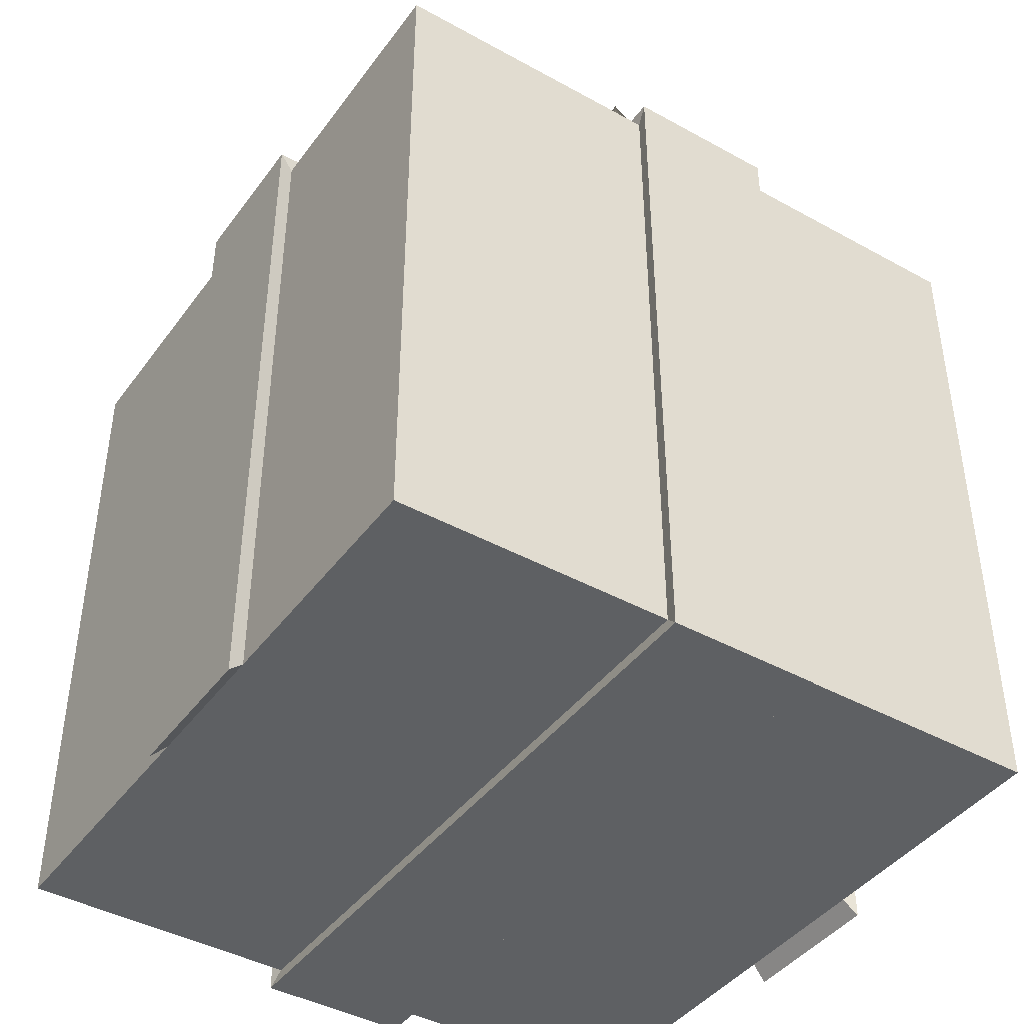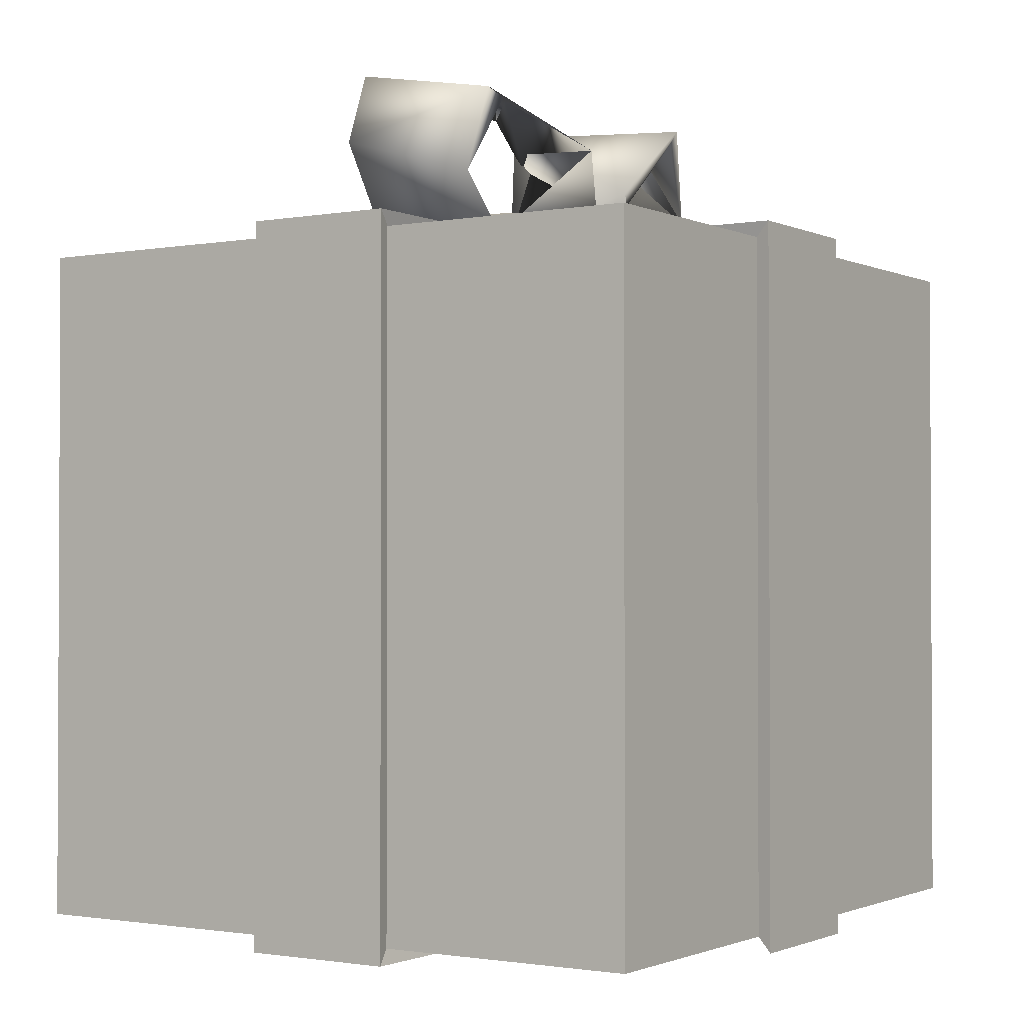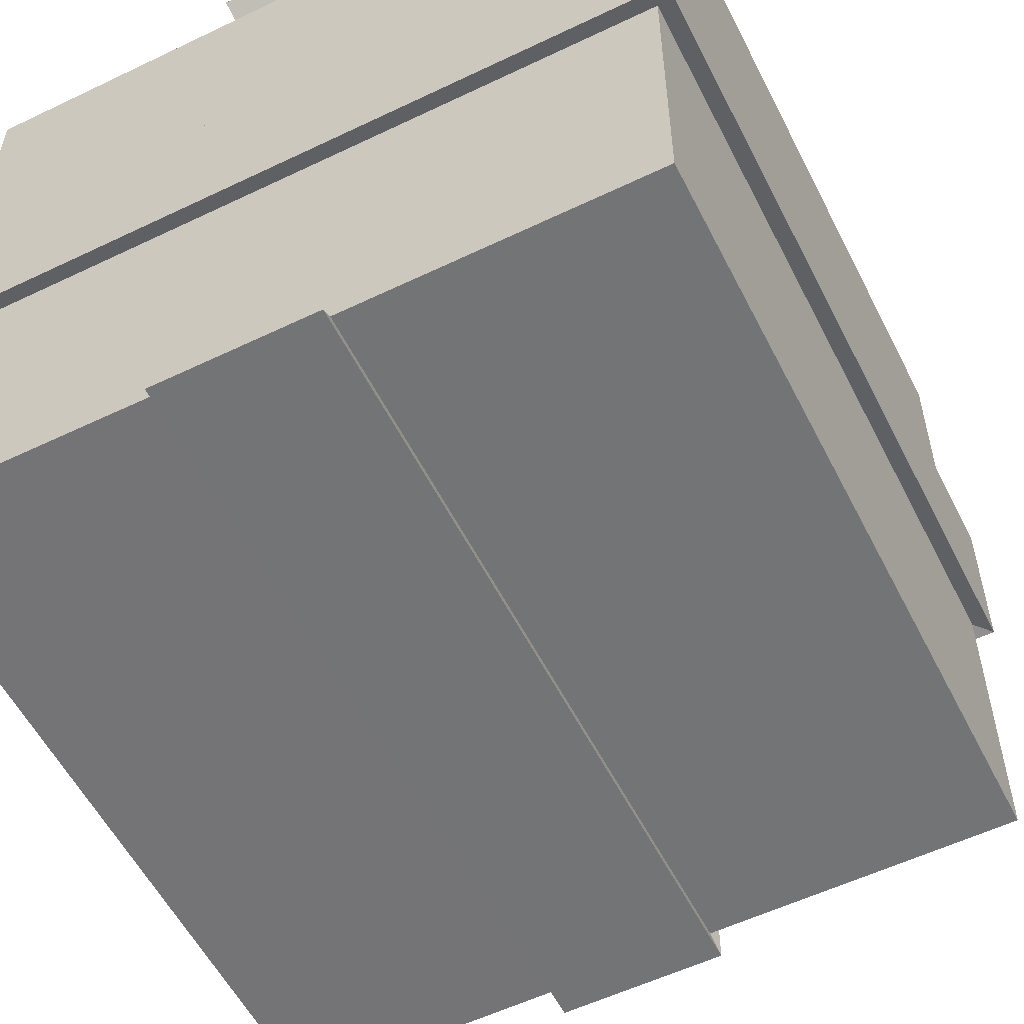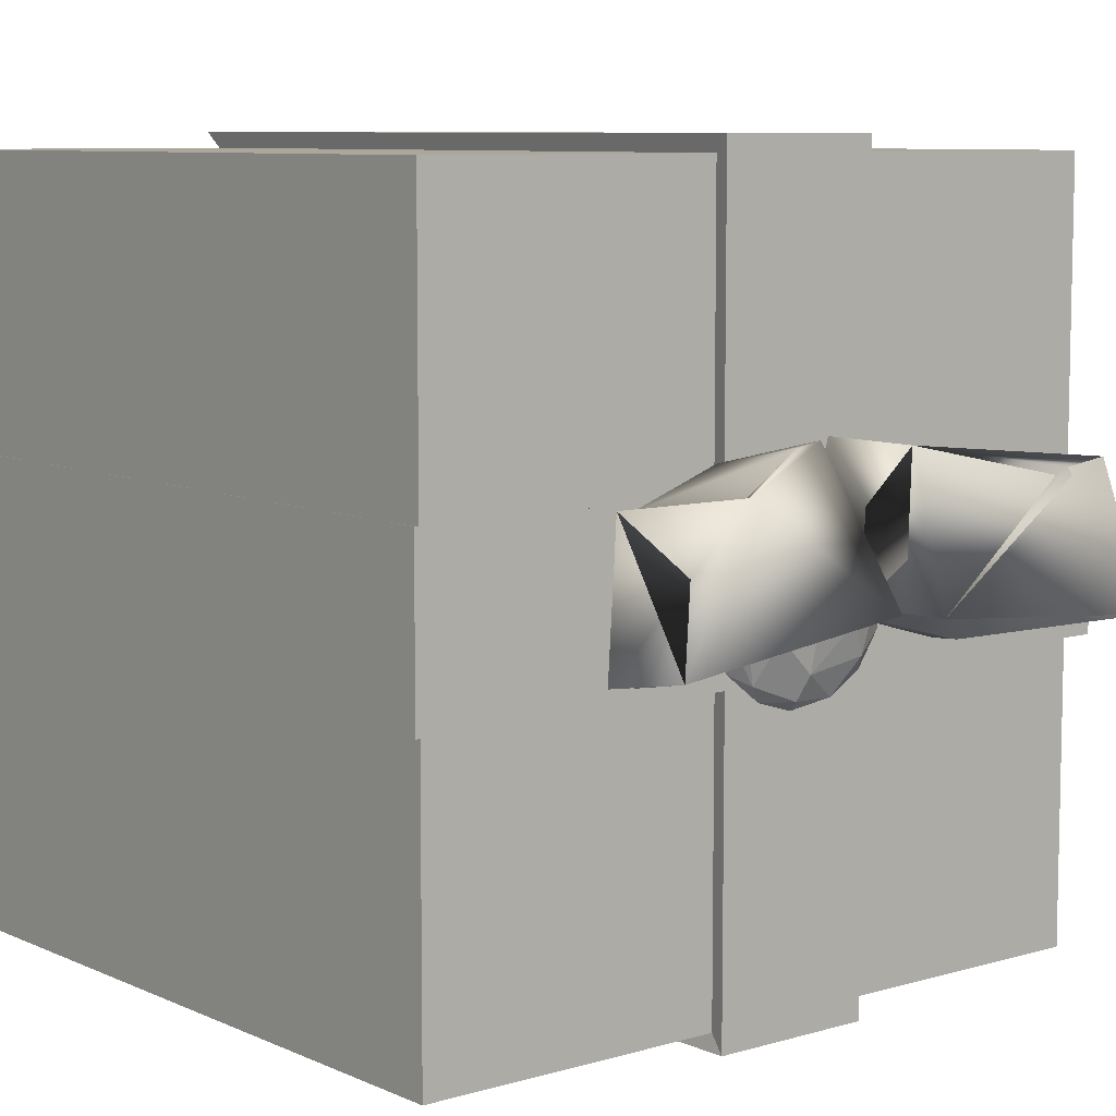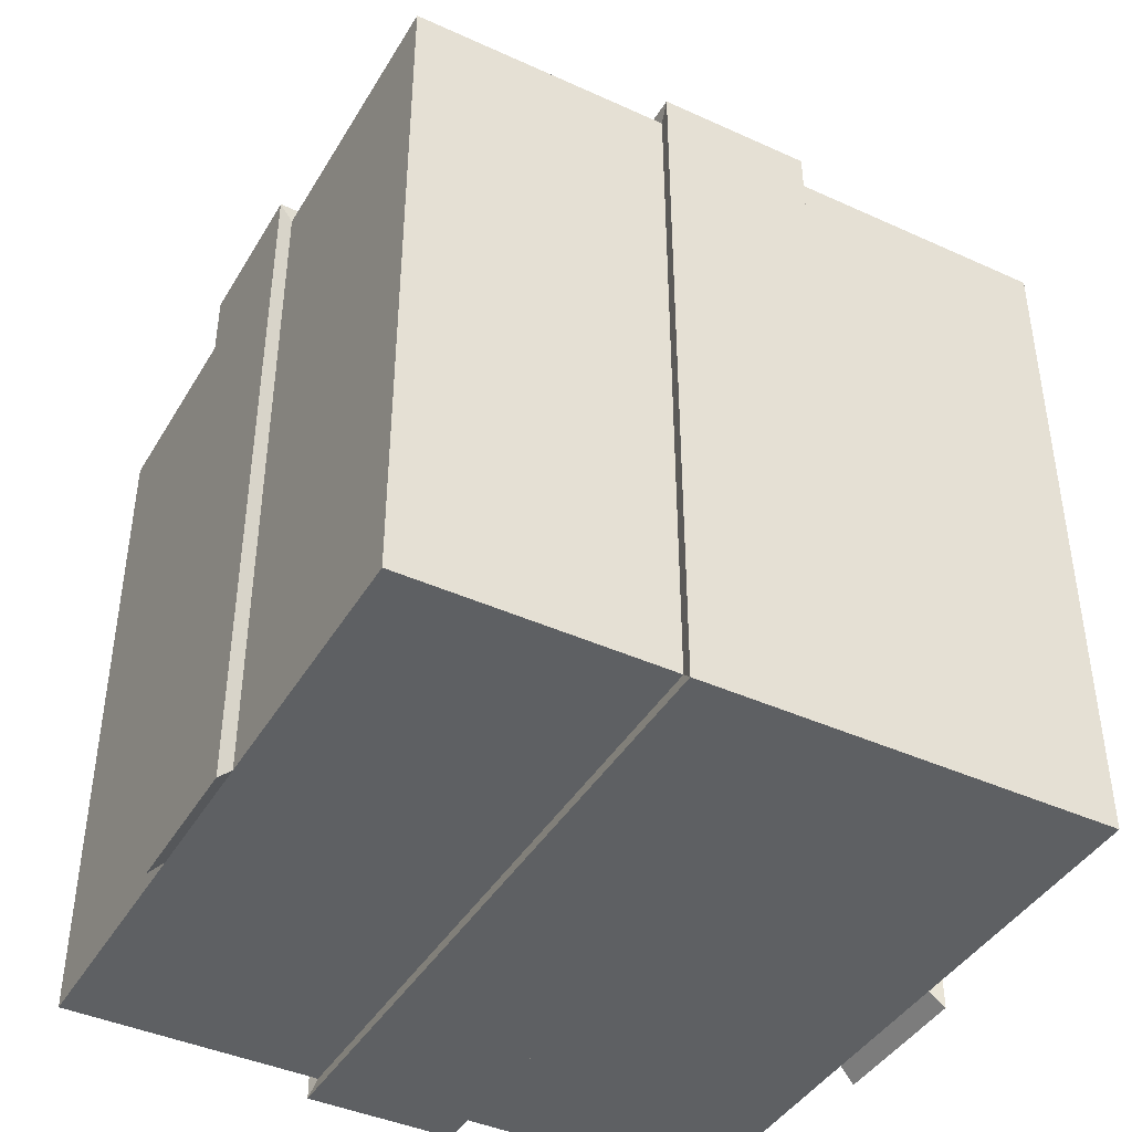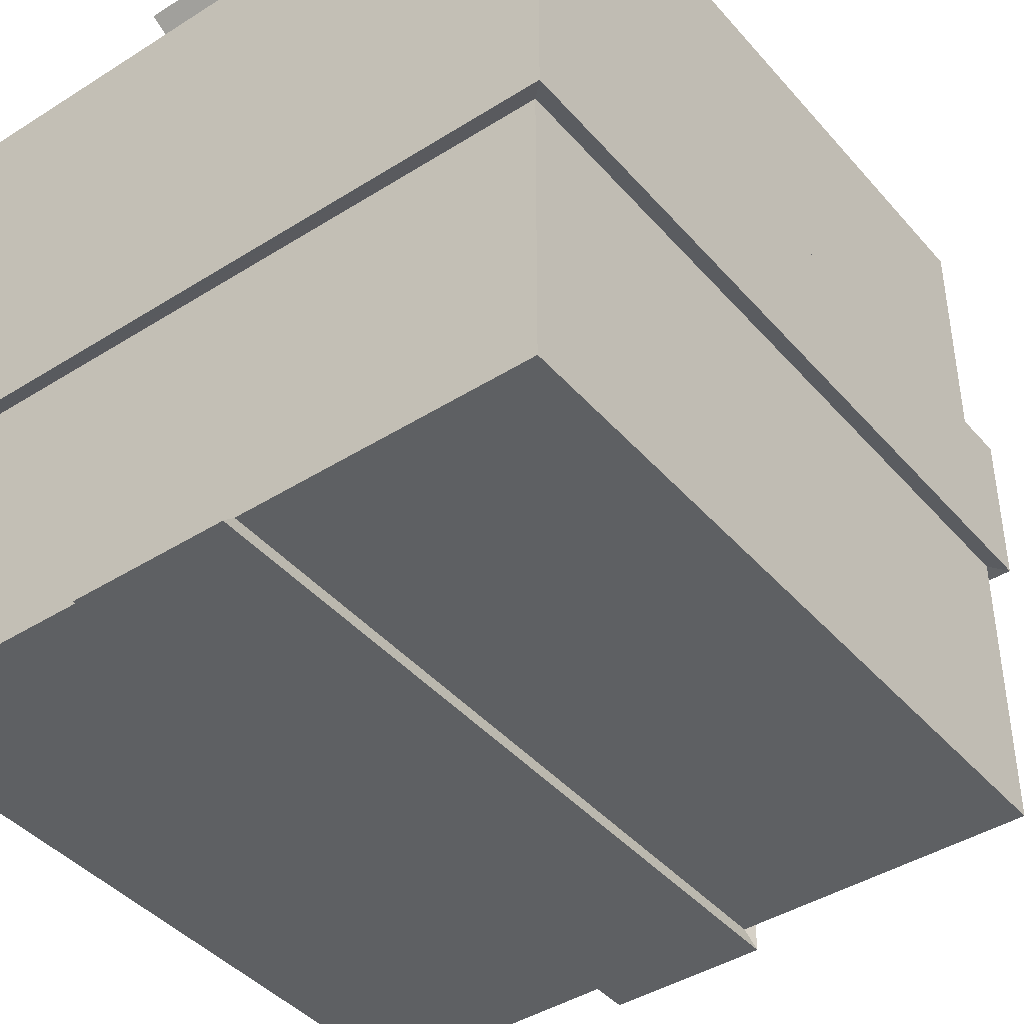
<metadata>
{"format":"obj","ext":"obj","renderer":"f3d","projection":"perspective","resolution":1024,"background":"white","views":[{"elev":-42.5,"azim":-123.4,"up":"+Y"},{"elev":-1.5,"azim":-56.9,"up":"+Y"},{"elev":-56.2,"azim":26.7,"up":"+Z"},{"elev":8.1,"azim":140.8,"up":"+Z"},{"elev":-42.1,"azim":61.4,"up":"+Y"},{"elev":-42.1,"azim":37.2,"up":"+Z"}]}
</metadata>
<code>
o BezierCircle.003
v -23.57 -1.416 -10.32
v -23.67 -1.425 -10.29
v -23.75 -1.416 -10.41
v -23.72 -1.356 -10.26
v -23.75 -1.281 -10.41
v -23.55 -1.253 -10.29
v -23.48 -1.25 -10.43
v -23.47 -1.326 -10.44
v -23.57 -1.43 -10.46
v -23.92 -1.424 -10.32
v -23.78 -1.405 -10.27
v -23.75 -1.416 -10.41
v -23.74 -1.318 -10.4
v -23.78 -1.265 -10.41
v -24.02 -1.25 -10.43
v -23.98 -1.27 -10.29
v -24.03 -1.326 -10.44
v -23.93 -1.43 -10.46
v -23.71 -1.37 -10.27
v -23.56 -1.274 -10.29
v -23.51 -1.363 -10.31
v -23.56 -1.401 -10.46
v -23.79 -1.315 -10.27
v -23.94 -1.274 -10.29
v -23.99 -1.363 -10.31
v -23.94 -1.401 -10.46
f 2 3 9
f 21 8 6
f 1 9 21
f 10 18 11
f 17 25 16
f 18 10 25
f 1 3 19
f 19 5 20
f 7 21 20
f 7 1 21
f 10 12 26
f 24 14 13
f 25 15 24
f 10 15 25
f 2 19 4
f 6 20 21
f 18 26 12
f 11 23 10
f 16 24 23
f 1 2 9
f 2 4 3
f 4 5 3
f 4 6 5
f 6 7 5
f 6 8 7
f 21 9 8
f 11 18 12
f 12 13 11
f 16 23 14 15
f 19 20 6 4
f 15 17 16
f 17 18 25
f 1 22 3
f 3 5 19
f 5 7 20
f 14 23 11 13
f 7 22 1
f 10 23 12
f 23 13 12
f 23 24 13
f 24 15 14
f 10 26 15
f 9 3 22
f 2 1 19
f 7 8 9 22
f 15 26 18 17
f 16 25 24
o Cube.021
v -24.13 -2.205 -10.03
v -24.13 -1.442 -10.03
v -24.13 -2.206 -10.79
v -24.13 -1.442 -10.79
v -23.37 -2.205 -10.03
v -23.37 -1.442 -10.03
v -23.37 -2.205 -10.79
v -23.37 -1.442 -10.79
v -23.68 -2.205 -10.79
v -23.84 -2.205 -10.79
v -23.84 -1.442 -10.79
v -23.68 -1.442 -10.79
v -23.68 -2.205 -10.03
v -23.84 -2.205 -10.03
v -23.84 -1.442 -10.03
v -23.68 -1.442 -10.03
v -24.13 -2.206 -10.48
v -24.13 -1.442 -10.48
v -24.13 -1.442 -10.32
v -23.37 -2.205 -10.48
v -23.37 -2.205 -10.32
v -23.37 -1.442 -10.32
v -23.37 -1.442 -10.48
v -23.84 -1.442 -10.32
v -23.68 -1.442 -10.32
v -23.68 -1.442 -10.48
v -23.84 -1.442 -10.48
v -24.13 -2.205 -10.32
v -23.85 -1.426 -10.48
v -23.85 -1.426 -10.31
v -23.68 -1.426 -10.31
v -23.68 -1.426 -10.48
v -23.35 -2.222 -10.48
v -24.15 -2.222 -10.31
v -23.85 -1.426 -10.01
v -23.68 -1.426 -10.01
v -23.68 -2.222 -10.01
v -23.85 -2.222 -10.01
v -23.85 -1.426 -10.81
v -23.68 -1.426 -10.81
v -23.68 -2.222 -10.81
v -23.85 -2.222 -10.81
v -24.15 -2.222 -10.48
v -23.35 -1.426 -10.31
v -23.35 -1.426 -10.48
v -24.15 -1.426 -10.48
v -24.15 -1.426 -10.31
v -23.35 -2.222 -10.31
v -23.76 -1.421 -10.5
v -23.73 -1.394 -10.49
v -23.74 -1.407 -10.5
v -23.76 -1.434 -10.48
v -23.72 -1.422 -10.49
v -23.74 -1.382 -10.47
v -23.7 -1.407 -10.49
v -23.72 -1.442 -10.45
v -23.69 -1.398 -10.48
v -23.68 -1.431 -10.45
v -23.74 -1.376 -10.44
v -23.77 -1.374 -10.4
v -23.67 -1.413 -10.47
v -23.68 -1.389 -10.44
v -23.66 -1.4 -10.43
v -23.66 -1.419 -10.43
v -23.7 -1.379 -10.43
v -23.66 -1.409 -10.39
v -23.67 -1.429 -10.41
v -23.67 -1.391 -10.38
v -23.71 -1.444 -10.41
v -23.72 -1.376 -10.39
v -23.67 -1.407 -10.36
v -23.69 -1.391 -10.35
v -23.67 -1.419 -10.36
v -23.68 -1.431 -10.37
v -23.69 -1.407 -10.33
v -23.72 -1.441 -10.36
v -23.74 -1.378 -10.36
v -23.72 -1.391 -10.33
v -23.72 -1.404 -10.31
v -23.71 -1.424 -10.32
v -23.76 -1.401 -10.31
v -23.75 -1.414 -10.31
v -23.77 -1.426 -10.32
v -23.79 -1.414 -10.32
v -23.76 -1.435 -10.34
v -23.77 -1.385 -10.34
v -23.79 -1.4 -10.32
v -23.81 -1.413 -10.34
v -23.75 -1.447 -10.41
v -23.77 -1.443 -10.37
v -23.83 -1.403 -10.35
v -23.82 -1.429 -10.35
v -23.81 -1.385 -10.36
v -23.83 -1.399 -10.38
v -23.85 -1.408 -10.4
v -23.84 -1.419 -10.39
v -23.83 -1.433 -10.4
v -23.83 -1.389 -10.41
v -23.8 -1.441 -10.38
v -23.84 -1.417 -10.44
v -23.84 -1.401 -10.44
v -23.82 -1.434 -10.43
v -23.79 -1.377 -10.43
v -23.82 -1.42 -10.47
v -23.82 -1.404 -10.48
v -23.79 -1.441 -10.44
v -23.81 -1.387 -10.46
v -23.8 -1.427 -10.48
v -23.78 -1.397 -10.5
v -23.79 -1.414 -10.5
f 43 59 69
f 36 43 29
f 46 59 43
f 75 79 78
f 78 79 82
f 79 87 84
f 84 90 93
f 82 84 95
f 92 99 93
f 100 102 95
f 102 115 95
f 101 106 99
f 99 106 100
f 106 111 102
f 102 111 116
f 113 114 110
f 109 110 118
f 111 118 125
f 118 123 125
f 114 117 122
f 118 122 123
f 117 120 121
f 120 124 121
f 121 126 122
f 125 128 132
f 124 127 121
f 121 127 126
f 128 130 134
f 131 136 130
f 134 78 132
f 132 78 82
f 136 75 134
f 49 34 38 52
f 41 50 45 28
f 27 40 41 28
f 32 48 51 42
f 54 27 28 45
f 39 54 47 31
f 43 35 33 46
f 54 40 27
f 36 29 30 37
f 53 37 30 44
f 39 31 32 42
f 34 33 35 38
f 31 47 48 32
f 29 43 44 30
f 56 50 41 61
f 61 41 40 64
f 67 35 36 68
f 68 36 37 65
f 60 74 47 54
f 63 64 40 39
f 55 65 37 53
f 46 33 34 49
f 79 84 82
f 115 82 95
f 95 84 93
f 93 99 100
f 95 93 100
f 100 106 102
f 102 116 115
f 111 106 109
f 126 128 123 122
f 111 109 118
f 116 111 125
f 113 117 114
f 118 110 114
f 115 116 125
f 118 114 122
f 122 117 121
f 125 123 128
f 115 125 132
f 128 126 130
f 126 127 131
f 126 131 130
f 128 134 132
f 130 136 134
f 78 134 75
f 132 82 115
f 43 36 35
f 60 59 74
f 77 79 75
f 77 76 81
f 81 83 87
f 81 87 79
f 85 91 80
f 91 88 83
f 88 89 83
f 85 86 96
f 87 90 84
f 88 91 94
f 92 94 97
f 94 96 98
f 97 98 101
f 98 96 104
f 96 86 103
f 101 104 105
f 105 108 106
f 108 109 106
f 104 103 112
f 105 104 107
f 112 113 107
f 86 119 112
f 119 117 113
f 119 120 117
f 129 124 119
f 124 133 127
f 124 129 133
f 133 131 127
f 133 135 131
f 129 85 80
f 80 76 135
f 135 76 77
f 66 38 35 67
f 60 54 45 73
f 56 73 45 50
f 39 40 54
f 72 44 43 69
f 63 39 42 62
f 59 46 49 71
f 58 71 49 52
f 70 48 47 74
f 58 55 56 57
f 57 56 61 62
f 60 69 59
f 62 61 64 63
f 68 65 66 67
f 58 66 65 55
f 71 58 57 70
f 72 73 56 55
f 71 70 74 59
f 73 72 69 60
f 55 53 44 72
f 57 62 42 51
f 57 51 48 70
f 58 52 38 66
f 83 76 80 91
f 79 77 81
f 110 108 107 113
f 81 76 83
f 87 83 89
f 85 96 91
f 90 87 89
f 90 89 92
f 89 88 94
f 92 89 94
f 93 90 92
f 92 97 99
f 94 91 96
f 97 94 98
f 97 101 99
f 101 98 104
f 104 96 103
f 101 105 106
f 108 105 107
f 104 112 107
f 109 108 110
f 103 86 112
f 112 119 113
f 86 129 119
f 119 124 120
f 136 131 135
f 129 86 85
f 133 129 80
f 133 80 135
f 136 135 77
f 136 77 75

</code>
